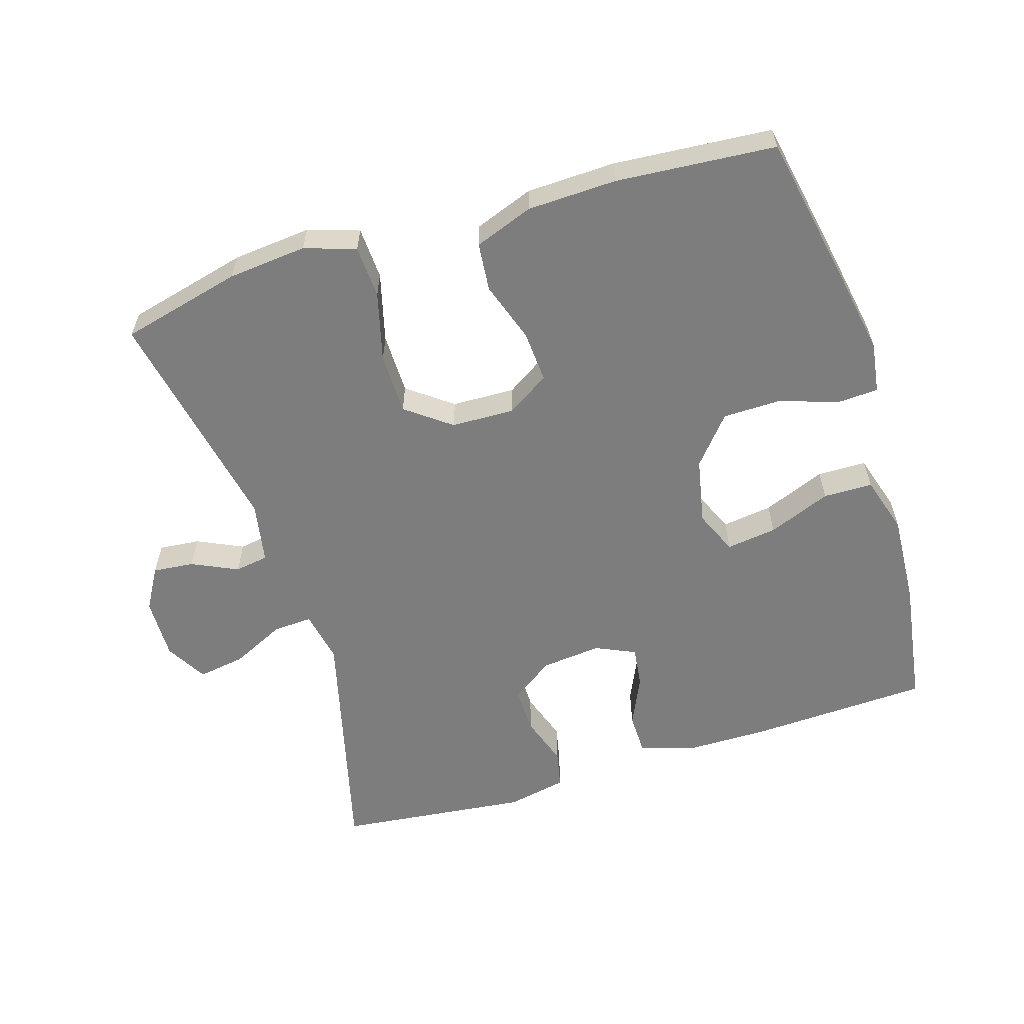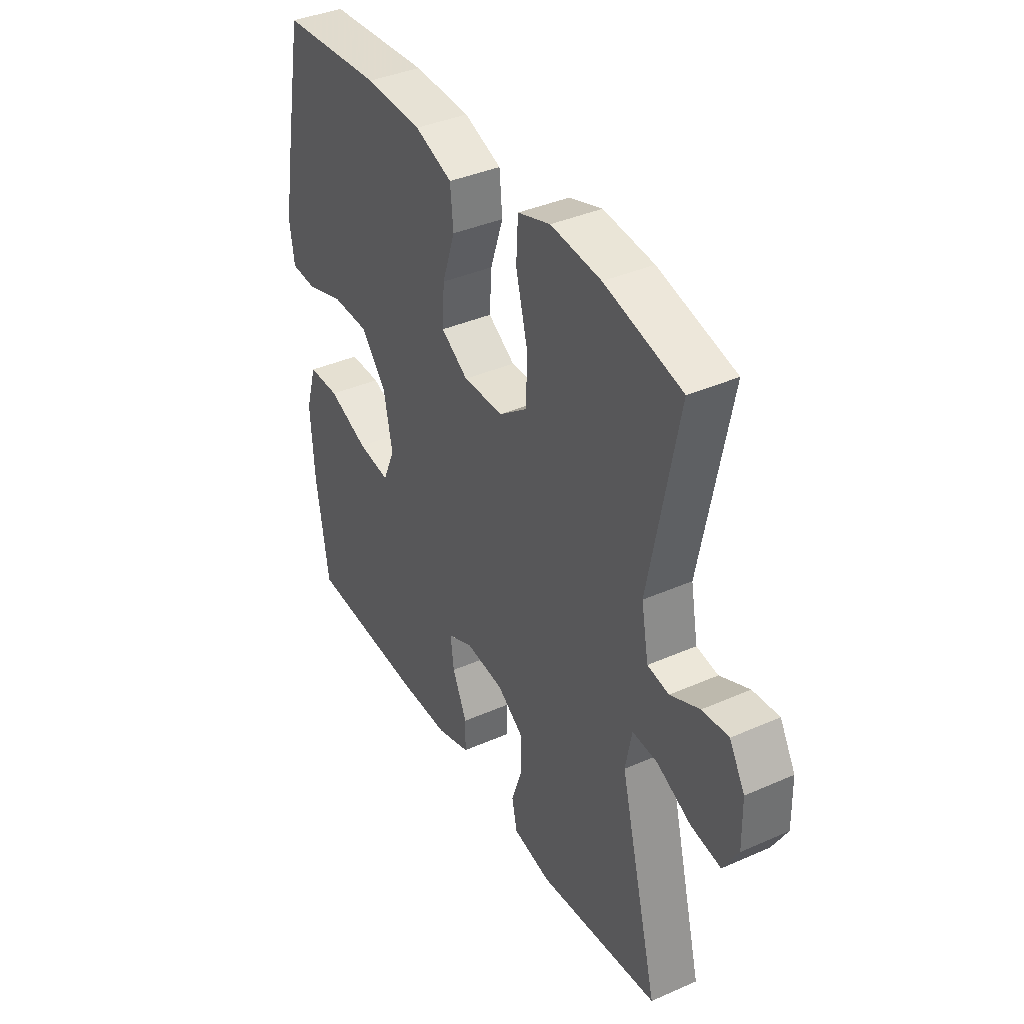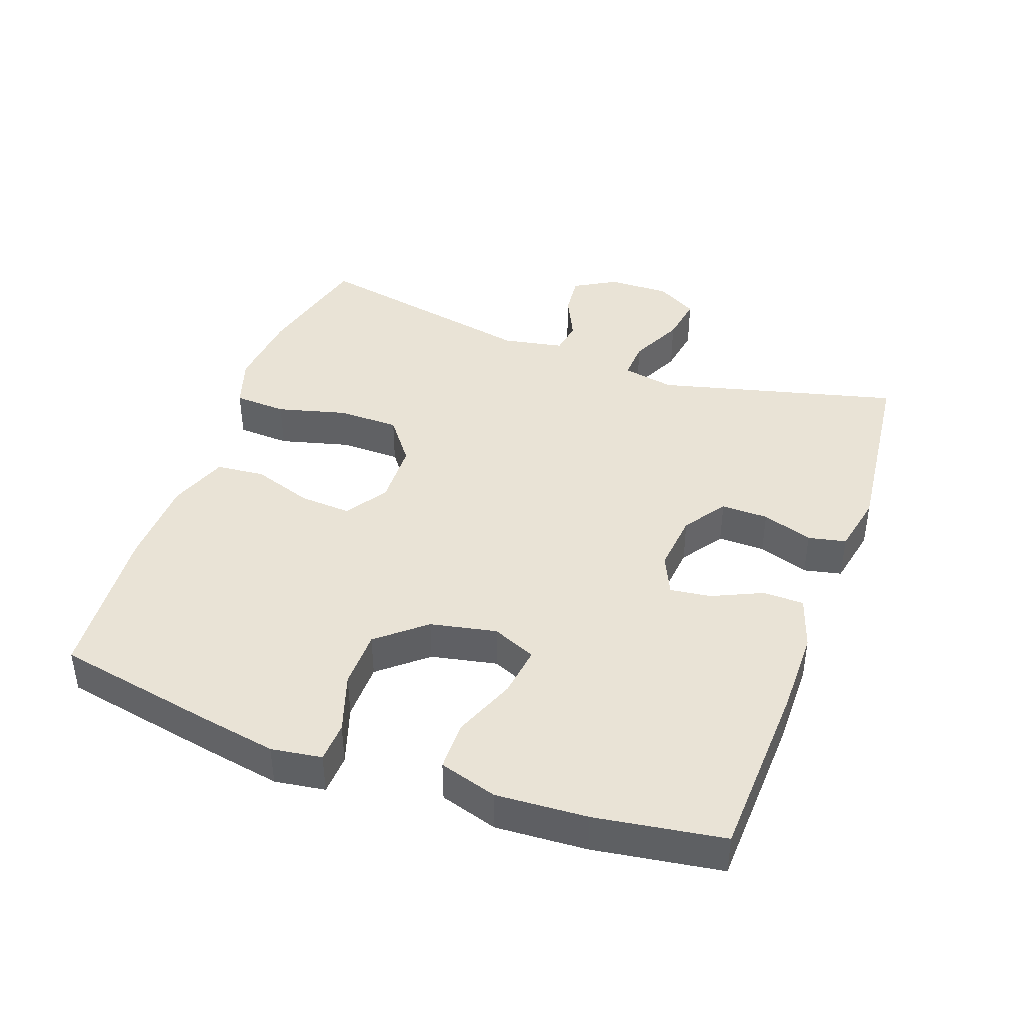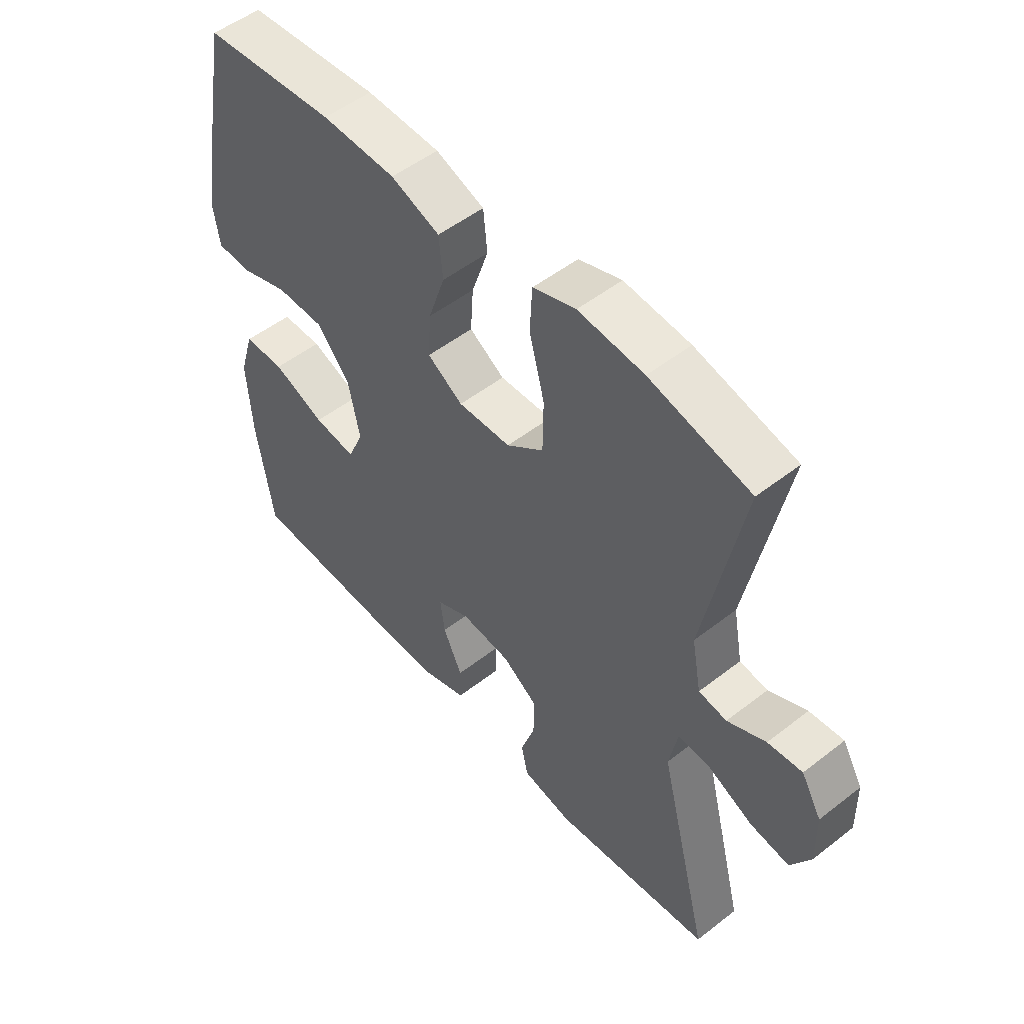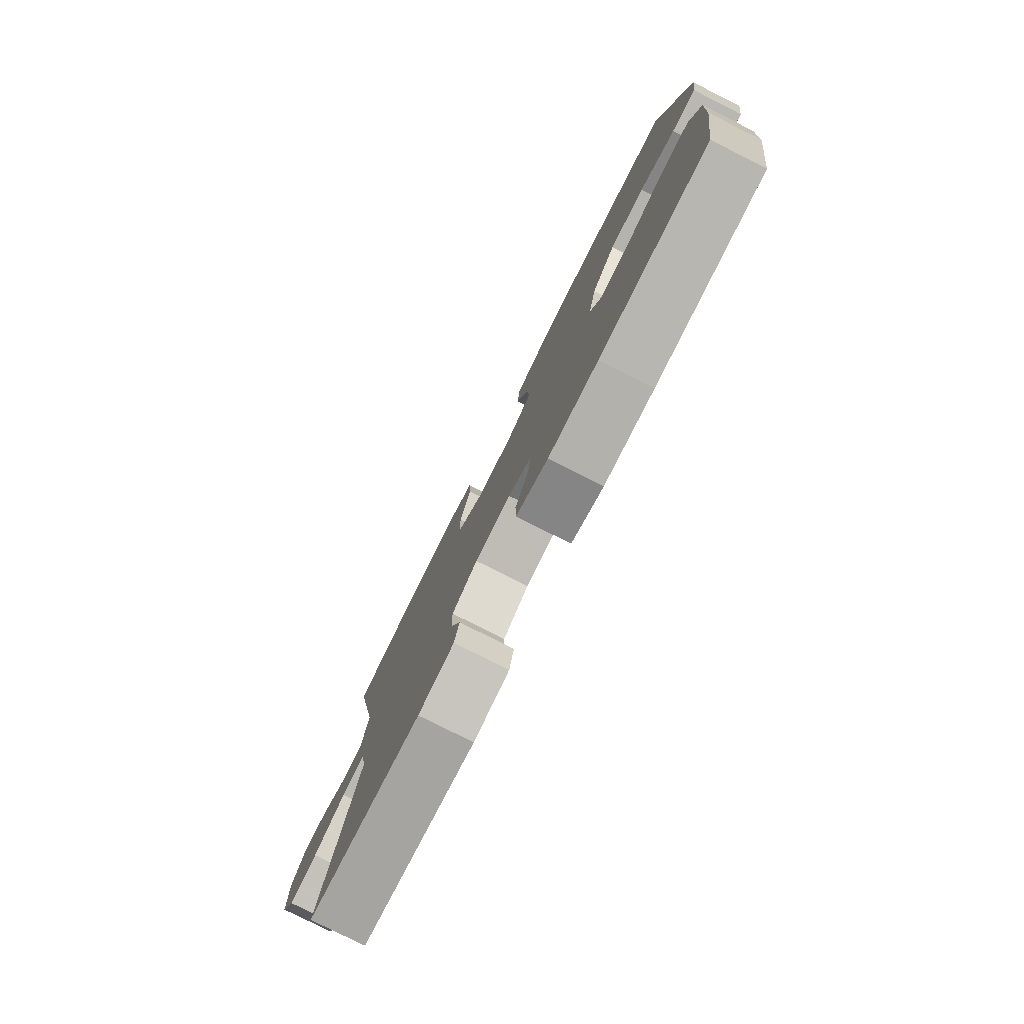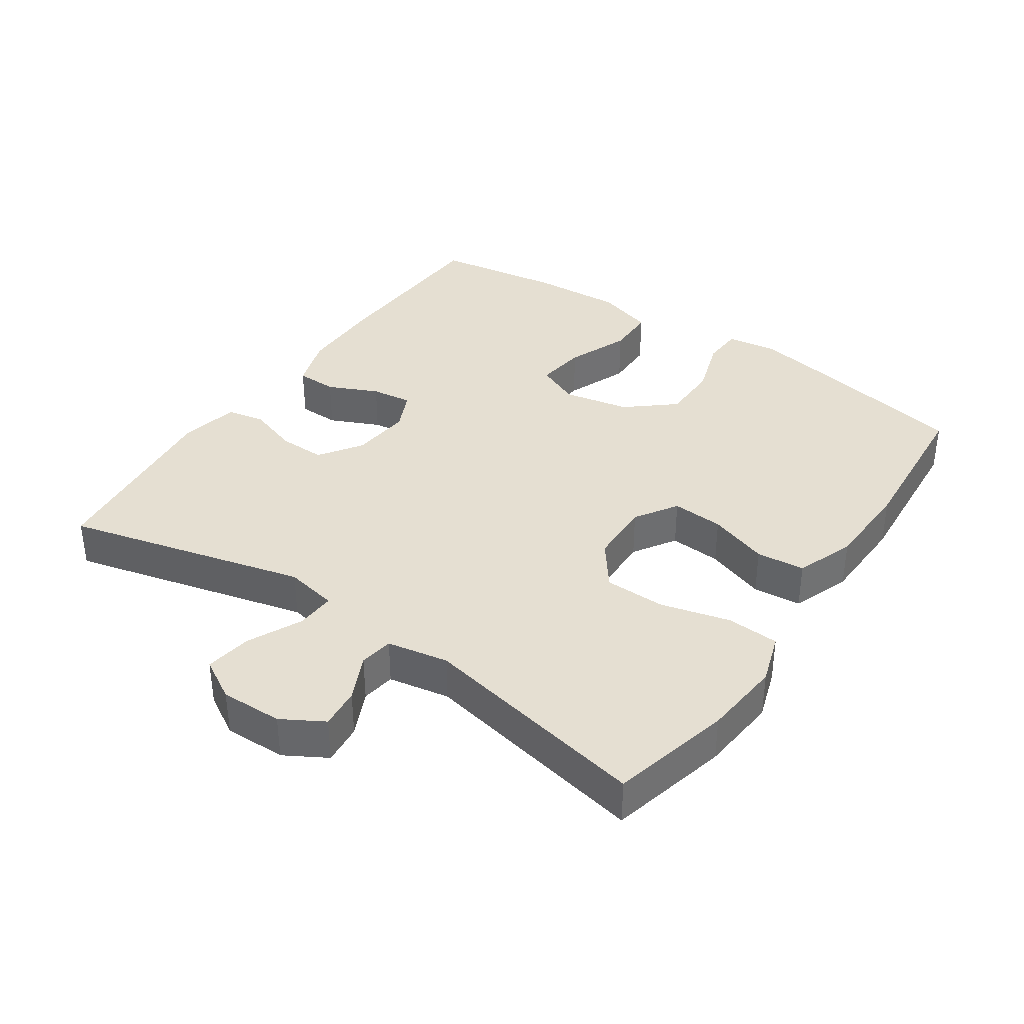
<metadata>
{"format":"obj","ext":"obj","renderer":"f3d","projection":"perspective","resolution":1024,"background":"white","views":[{"elev":-59.2,"azim":17.3,"up":"+Y"},{"elev":38.6,"azim":-119.0,"up":"+Z"},{"elev":42.1,"azim":109.9,"up":"+Y"},{"elev":51.6,"azim":-130.2,"up":"+Z"},{"elev":-79.5,"azim":63.3,"up":"+Z"},{"elev":37.3,"azim":-55.6,"up":"+Y"}]}
</metadata>
<code>
v -0.5 0.07 -0.5
v -0.409 0.07 -0.143
v -0.424 0.07 -0.065
v -0.482 0.07 -0.068
v -0.562 0.07 -0.106
v -0.632 0.07 -0.117
v -0.667 0.07 -0.056
v -0.665 0.07 0.036
v -0.629 0.07 0.098
v -0.568 0.07 0.092
v -0.5 0.07 0.06
v -0.45 0.07 0.068
v -0.433 0.07 0.159
v -0.5 0.07 0.5
v -0.321 0.07 0.544
v -0.204 0.07 0.555
v -0.128 0.07 0.53
v -0.124 0.07 0.452
v -0.151 0.07 0.349
v -0.15 0.07 0.258
v -0.084 0.07 0.208
v 0.01 0.07 0.205
v 0.073 0.07 0.245
v 0.068 0.07 0.322
v 0.038 0.07 0.411
v 0.045 0.07 0.483
v 0.132 0.07 0.515
v 0.264 0.07 0.519
v 0.5 0.07 0.5
v 0.545 0.07 0.266
v 0.566 0.07 0.148
v 0.555 0.07 0.073
v 0.495 0.07 0.07
v 0.407 0.07 0.099
v 0.321 0.07 0.098
v 0.262 0.07 0.028
v 0.242 0.07 -0.07
v 0.27 0.07 -0.135
v 0.345 0.07 -0.125
v 0.438 0.07 -0.088
v 0.511 0.07 -0.089
v 0.537 0.07 -0.175
v 0.529 0.07 -0.31
v 0.5 0.07 -0.5
v 0.231 0.07 -0.511
v 0.108 0.07 -0.51
v 0.029 0.07 -0.484
v 0.028 0.07 -0.423
v 0.062 0.07 -0.349
v 0.07 0.07 -0.288
v 0.011 0.07 -0.261
v -0.078 0.07 -0.27
v -0.141 0.07 -0.313
v -0.14 0.07 -0.383
v -0.115 0.07 -0.458
v -0.127 0.07 -0.514
v -0.216 0.07 -0.532
v -0.5 0 -0.5
v -0.409 0 -0.143
v -0.424 0 -0.065
v -0.482 0 -0.068
v -0.562 0 -0.106
v -0.632 0 -0.117
v -0.667 0 -0.056
v -0.665 0 0.036
v -0.629 0 0.098
v -0.568 0 0.092
v -0.5 0 0.06
v -0.45 0 0.068
v -0.433 0 0.159
v -0.5 0 0.5
v -0.321 0 0.544
v -0.204 0 0.555
v -0.128 0 0.53
v -0.124 0 0.452
v -0.151 0 0.349
v -0.15 0 0.258
v -0.084 0 0.208
v 0.01 0 0.205
v 0.073 0 0.245
v 0.068 0 0.322
v 0.038 0 0.411
v 0.045 0 0.483
v 0.132 0 0.515
v 0.264 0 0.519
v 0.5 0 0.5
v 0.545 0 0.266
v 0.566 0 0.148
v 0.555 0 0.073
v 0.495 0 0.07
v 0.407 0 0.099
v 0.321 0 0.098
v 0.262 0 0.028
v 0.242 0 -0.07
v 0.27 0 -0.135
v 0.345 0 -0.125
v 0.438 0 -0.088
v 0.511 0 -0.089
v 0.537 0 -0.175
v 0.529 0 -0.31
v 0.5 0 -0.5
v 0.231 0 -0.511
v 0.108 0 -0.51
v 0.029 0 -0.484
v 0.028 0 -0.423
v 0.062 0 -0.349
v 0.07 0 -0.288
v 0.011 0 -0.261
v -0.078 0 -0.27
v -0.141 0 -0.313
v -0.14 0 -0.383
v -0.115 0 -0.458
v -0.127 0 -0.514
v -0.216 0 -0.532
f 57 1 2
f 56 57 2
f 55 56 2
f 54 55 2
f 53 54 2 3
f 52 53 3
f 51 52 3
f 47 48 49
f 46 47 49
f 45 46 49
f 44 45 49
f 43 44 49
f 42 43 49
f 41 42 49
f 40 41 49
f 39 40 49
f 38 39 49 50
f 37 38 50 51
f 32 33 34
f 31 32 34
f 30 31 34
f 29 30 34
f 28 29 34
f 27 28 34
f 26 27 34
f 25 26 34
f 24 25 34
f 23 24 34 35
f 22 23 35 36
f 17 18 19
f 16 17 19
f 15 16 19
f 14 15 19
f 13 14 19
f 12 13 19 20
f 9 10 11
f 8 9 11
f 7 8 11
f 6 7 11
f 5 6 11
f 4 5 11
f 3 4 11 12
f 51 3 12
f 37 51 12
f 36 37 12
f 22 36 12
f 21 22 12
f 12 20 21
f 59 58 114
f 59 114 113
f 59 113 112
f 59 112 111
f 60 59 111 110
f 60 110 109
f 60 109 108
f 106 105 104
f 106 104 103
f 106 103 102
f 106 102 101
f 106 101 100
f 106 100 99
f 106 99 98
f 106 98 97
f 106 97 96
f 107 106 96 95
f 108 107 95 94
f 91 90 89
f 91 89 88
f 91 88 87
f 91 87 86
f 91 86 85
f 91 85 84
f 91 84 83
f 91 83 82
f 91 82 81
f 92 91 81 80
f 93 92 80 79
f 76 75 74
f 76 74 73
f 76 73 72
f 76 72 71
f 76 71 70
f 77 76 70 69
f 68 67 66
f 68 66 65
f 68 65 64
f 68 64 63
f 68 63 62
f 68 62 61
f 69 68 61 60
f 69 60 108
f 69 108 94
f 69 94 93
f 69 93 79
f 69 79 78
f 78 77 69
f 1 58 59 2
f 2 59 60 3
f 3 60 61 4
f 4 61 62 5
f 5 62 63 6
f 6 63 64 7
f 7 64 65 8
f 8 65 66 9
f 9 66 67 10
f 10 67 68 11
f 11 68 69 12
f 12 69 70 13
f 13 70 71 14
f 14 71 72 15
f 15 72 73 16
f 16 73 74 17
f 17 74 75 18
f 18 75 76 19
f 19 76 77 20
f 20 77 78 21
f 21 78 79 22
f 22 79 80 23
f 23 80 81 24
f 24 81 82 25
f 25 82 83 26
f 26 83 84 27
f 27 84 85 28
f 28 85 86 29
f 29 86 87 30
f 30 87 88 31
f 31 88 89 32
f 32 89 90 33
f 33 90 91 34
f 34 91 92 35
f 35 92 93 36
f 36 93 94 37
f 37 94 95 38
f 38 95 96 39
f 39 96 97 40
f 40 97 98 41
f 41 98 99 42
f 42 99 100 43
f 43 100 101 44
f 44 101 102 45
f 45 102 103 46
f 46 103 104 47
f 47 104 105 48
f 48 105 106 49
f 49 106 107 50
f 50 107 108 51
f 51 108 109 52
f 52 109 110 53
f 53 110 111 54
f 54 111 112 55
f 55 112 113 56
f 56 113 114 57
f 57 114 58 1

</code>
